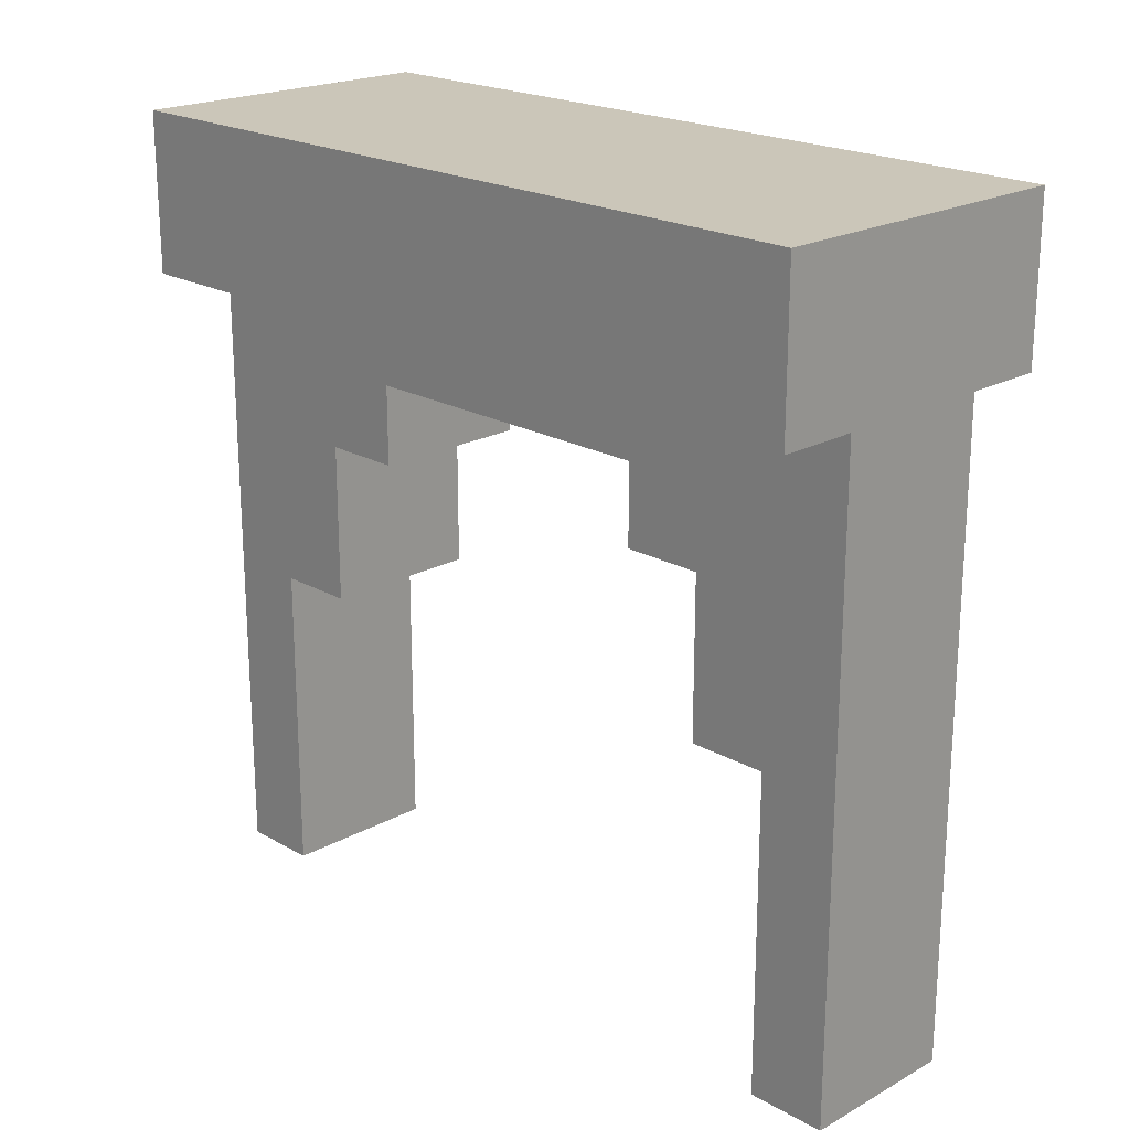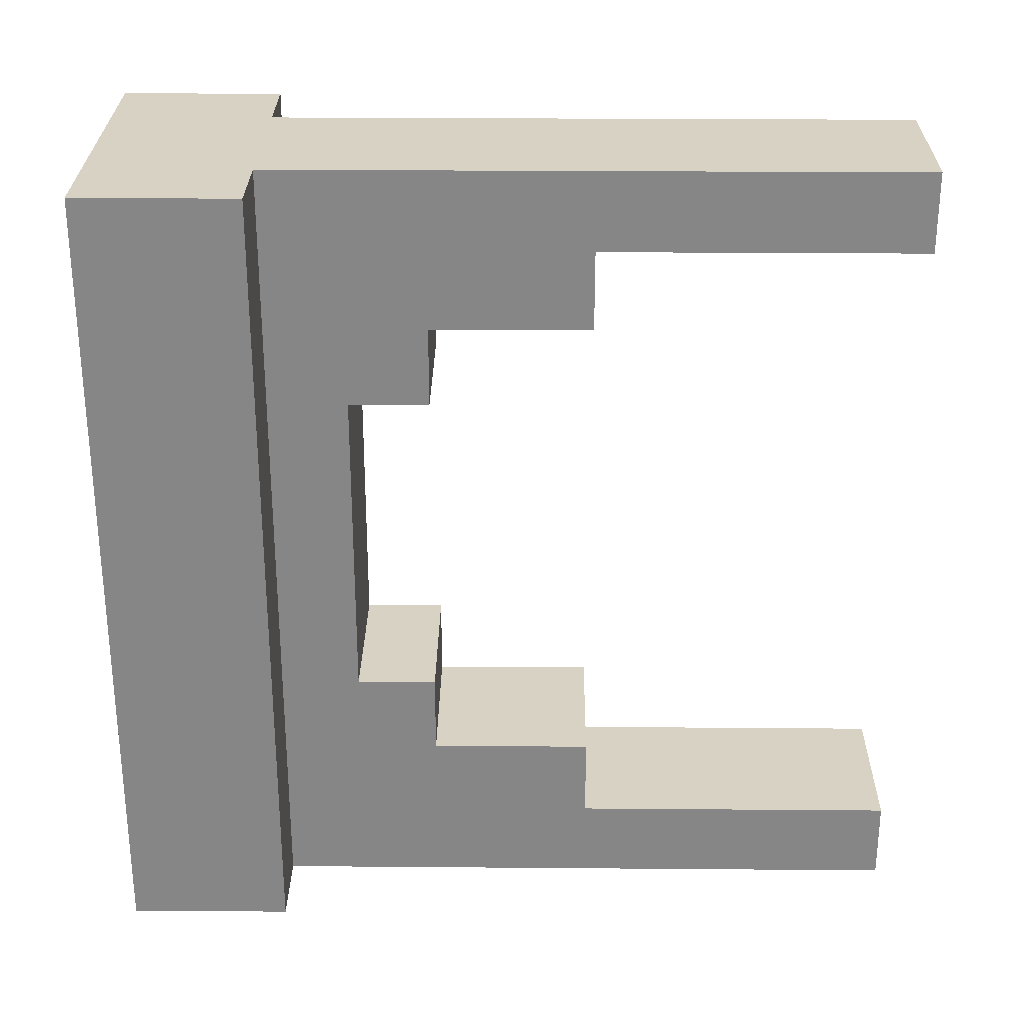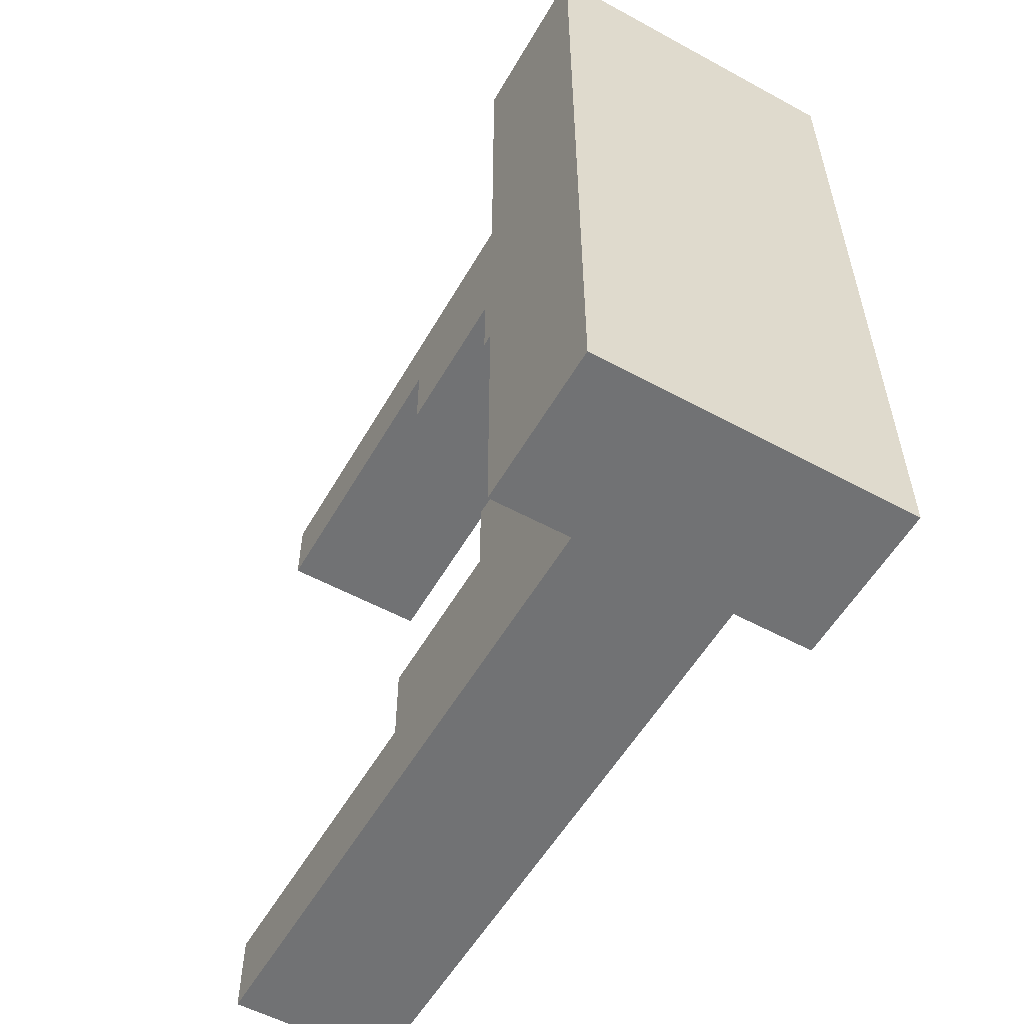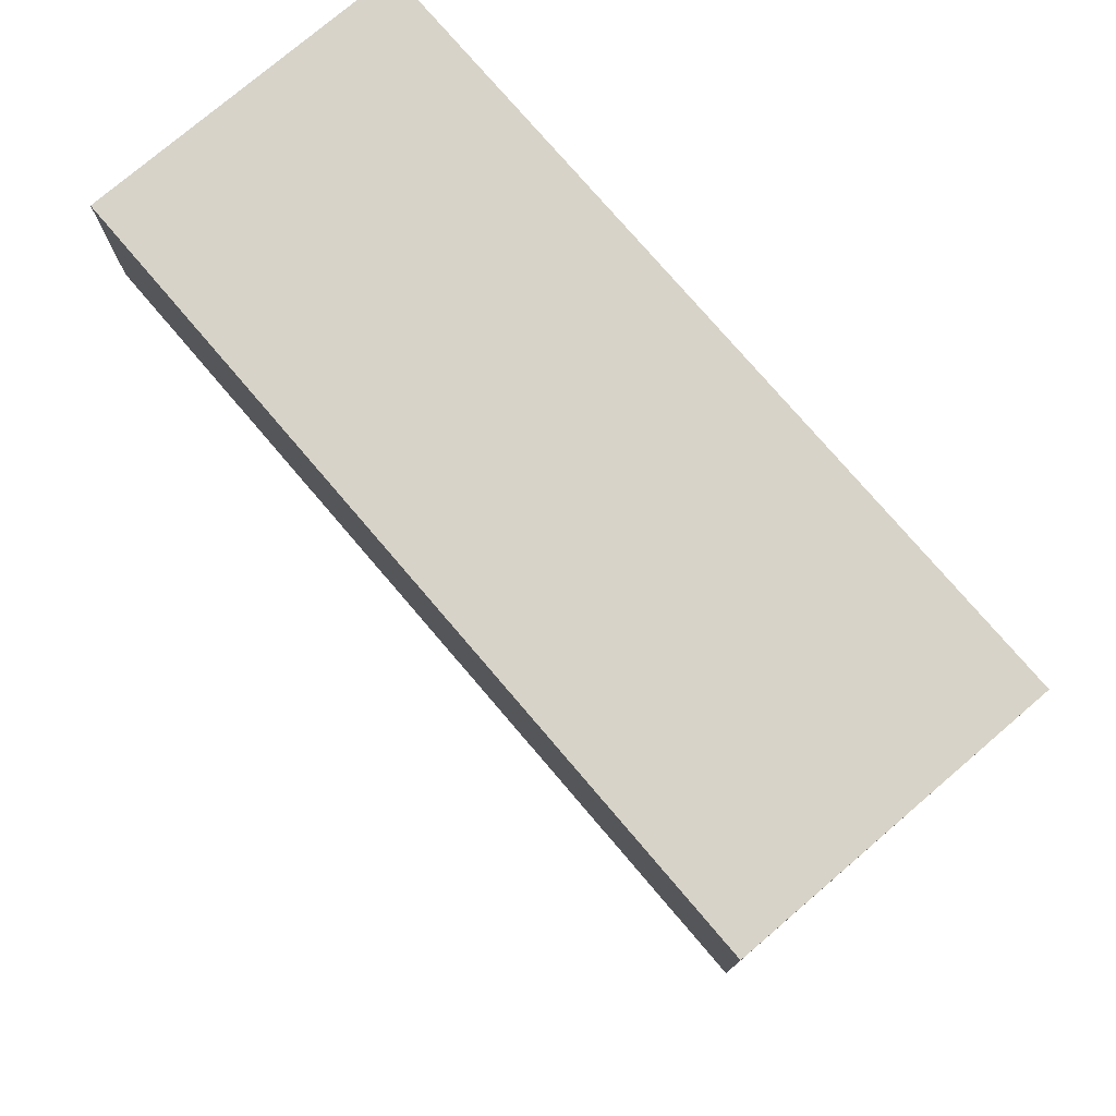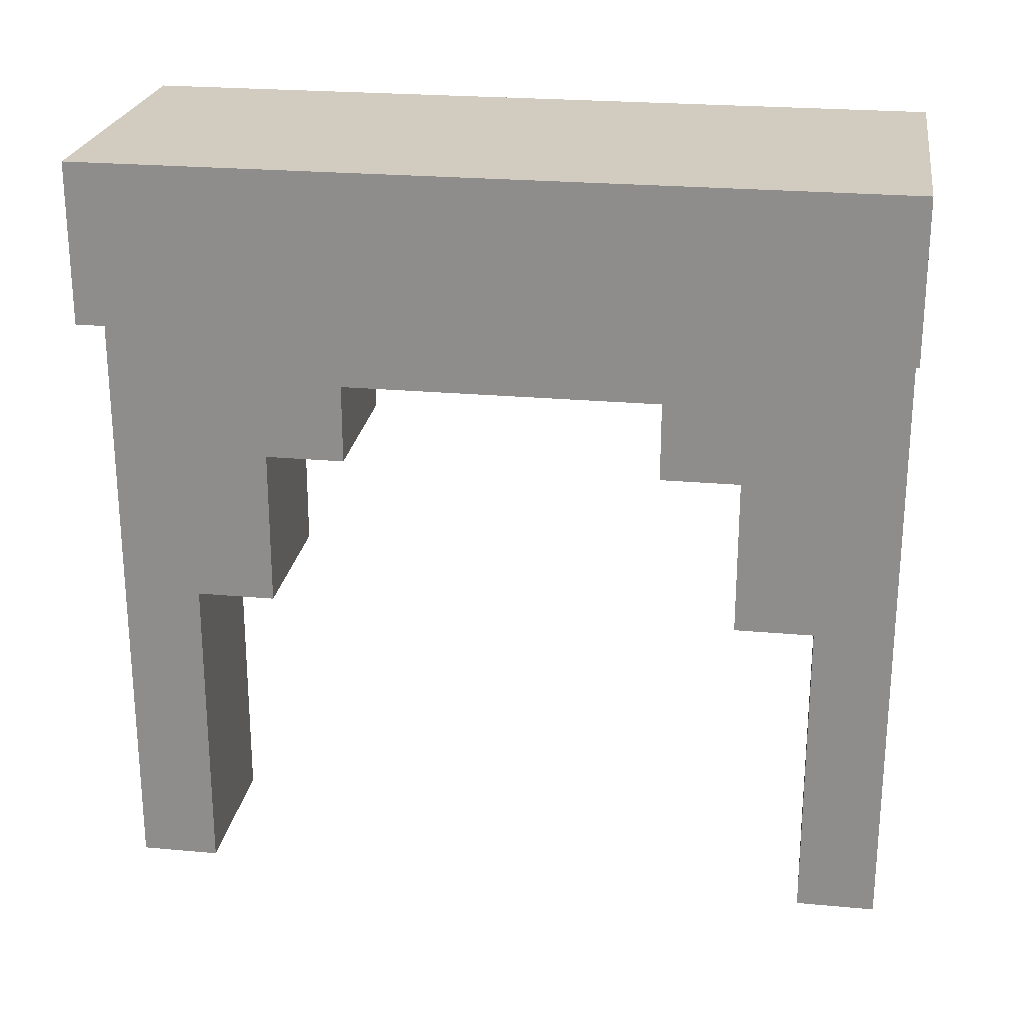
<metadata>
{"format":"obj","ext":"obj","renderer":"f3d","projection":"perspective","resolution":1024,"background":"white","views":[{"elev":20.8,"azim":135.5,"up":"+Y"},{"elev":27.7,"azim":-89.3,"up":"+Z"},{"elev":-55.6,"azim":150.3,"up":"+Z"},{"elev":76.6,"azim":139.5,"up":"+Y"},{"elev":23.8,"azim":-81.3,"up":"+Y"}]}
</metadata>
<code>
o
v -0.2 0.3 0.5
v -0.2 0.3 0.3
v -0.2 0.3 0.2
v -0.2 0.3 0.1
v -0.2 0.3 -0.1
v -0.2 0.3 -0.4
v -0.2 0.3 -0.5
v -0.2 0.4 0.5
v -0.2 0.4 0.3
v -0.2 0.4 0.2
v -0.2 0.4 0.1
v -0.2 0.4 -0.1
v -0.2 0.4 -0.4
v -0.2 0.5 0.5
v -0.2 0.5 -0.5
v -0.1 -0.5 0.5
v -0.1 -0.5 0.4
v -0.1 -0.5 -0.4
v -0.1 -0.5 -0.5
v -0.1 -0.4 0.5
v -0.1 -0.4 0.4
v -0.1 -0.4 -0.4
v -0.1 -0.4 -0.5
v -0.1 -0.3 0.5
v -0.1 -0.3 0.4
v -0.1 -0.2 0.5
v -0.1 -0.2 0.4
v -0.1 -0.1 0.4
v -0.1 -0.1 0.3
v -0.1 -0.1 -0.3
v -0.1 -0.1 -0.4
v -0.1 -0.1 -0.5
v -0.1 0 0.5
v -0.1 0 0.4
v -0.1 0 0.3
v -0.1 0 -0.3
v -0.1 0 -0.5
v -0.1 0.1 0.5
v -0.1 0.1 0.4
v -0.1 0.1 0.3
v -0.1 0.1 0.2
v -0.1 0.1 -0.2
v -0.1 0.1 -0.3
v -0.1 0.1 -0.5
v -0.1 0.2 0.5
v -0.1 0.2 0.2
v -0.1 0.2 -0.2
v -0.1 0.2 -0.5
v -0.1 0.3 0.5
v -0.1 0.3 0.3
v -0.1 0.3 0.2
v -0.1 0.3 0.1
v -0.1 0.3 -0.1
v -0.1 0.3 -0.4
v -0.1 0.3 -0.5
v 0.1 -0.5 0.5
v 0.1 -0.5 0.4
v 0.1 -0.5 -0.4
v 0.1 -0.5 -0.5
v 0.1 -0.4 0.5
v 0.1 -0.4 0.4
v 0.1 -0.4 -0.4
v 0.1 -0.4 -0.5
v 0.1 -0.3 0.5
v 0.1 -0.3 0.4
v 0.1 -0.2 0.5
v 0.1 -0.2 0.4
v 0.1 -0.2 -0.4
v 0.1 -0.2 -0.5
v 0.1 -0.1 0.5
v 0.1 -0.1 0.4
v 0.1 -0.1 0.3
v 0.1 -0.1 -0.3
v 0.1 -0.1 -0.4
v 0.1 -0.1 -0.5
v 0.1 0 0.5
v 0.1 0 0.4
v 0.1 0 0.3
v 0.1 0.1 0.4
v 0.1 0.1 0.3
v 0.1 0.1 0.2
v 0.1 0.1 -0.2
v 0.1 0.1 -0.3
v 0.1 0.1 -0.5
v 0.1 0.2 0.5
v 0.1 0.2 0.2
v 0.1 0.2 -0.2
v 0.1 0.2 -0.5
v 0.1 0.3 0.5
v 0.1 0.3 0.3
v 0.1 0.3 0
v 0.1 0.3 -0.5
v 0.2 0.3 0.5
v 0.2 0.3 0.3
v 0.2 0.3 0
v 0.2 0.3 -0.5
v 0.2 0.4 0.5
v 0.2 0.4 0.3
v 0.2 0.4 0.2
v 0.2 0.4 0.1
v 0.2 0.4 0
v 0.2 0.4 -0.5
v 0.2 0.5 0.5
v 0.2 0.5 0.2
v 0.2 0.5 0.1
v 0.2 0.5 -0.5
v -0.2 0.3 0.5
v -0.2 0.4 0.5
v -0.2 0.5 0.5
v -0.1 -0.5 0.5
v -0.1 -0.4 0.5
v -0.1 -0.3 0.5
v -0.1 -0.2 0.5
v -0.1 0 0.5
v -0.1 0.1 0.5
v -0.1 0.2 0.5
v -0.1 0.3 0.5
v -0.1 0.4 0.5
v -0.1 0.5 0.5
v 0 -0.3 0.5
v 0 -0.2 0.5
v 0 -0.1 0.5
v 0 0.1 0.5
v 0 0.2 0.5
v 0 0.3 0.5
v 0 0.4 0.5
v 0 0.5 0.5
v 0.1 -0.5 0.5
v 0.1 -0.4 0.5
v 0.1 -0.3 0.5
v 0.1 -0.2 0.5
v 0.1 -0.1 0.5
v 0.1 0 0.5
v 0.1 0.2 0.5
v 0.1 0.3 0.5
v 0.1 0.4 0.5
v 0.2 0.3 0.5
v 0.2 0.4 0.5
v 0.2 0.5 0.5
v -0.1 0.1 -0.2
v -0.1 0.2 -0.2
v 0 0.1 -0.2
v 0 0.2 -0.2
v 0.1 0.1 -0.2
v 0.1 0.2 -0.2
v -0.1 -0.1 -0.3
v -0.1 0 -0.3
v -0.1 0.1 -0.3
v 0 -0.1 -0.3
v 0 0 -0.3
v 0 0.1 -0.3
v 0.1 -0.1 -0.3
v 0.1 0.1 -0.3
v -0.1 -0.5 -0.4
v -0.1 -0.4 -0.4
v -0.1 -0.1 -0.4
v 0 -0.5 -0.4
v 0 -0.4 -0.4
v 0 -0.2 -0.4
v 0 -0.1 -0.4
v 0.1 -0.5 -0.4
v 0.1 -0.4 -0.4
v 0.1 -0.2 -0.4
v 0.1 -0.1 -0.4
v -0.1 -0.5 0.4
v -0.1 -0.4 0.4
v -0.1 -0.3 0.4
v -0.1 -0.2 0.4
v -0.1 -0.1 0.4
v 0 -0.3 0.4
v 0 -0.2 0.4
v 0 -0.1 0.4
v 0.1 -0.5 0.4
v 0.1 -0.4 0.4
v 0.1 -0.3 0.4
v 0.1 -0.2 0.4
v 0.1 -0.1 0.4
v -0.1 -0.1 0.3
v -0.1 0 0.3
v -0.1 0.1 0.3
v 0 0.1 0.3
v 0.1 -0.1 0.3
v 0.1 0 0.3
v 0.1 0.1 0.3
v -0.1 0.1 0.2
v -0.1 0.2 0.2
v 0 0.1 0.2
v 0 0.2 0.2
v 0.1 0.1 0.2
v 0.1 0.2 0.2
v -0.2 0.3 -0.5
v -0.2 0.5 -0.5
v -0.1 -0.5 -0.5
v -0.1 -0.4 -0.5
v -0.1 -0.1 -0.5
v -0.1 0 -0.5
v -0.1 0.1 -0.5
v -0.1 0.2 -0.5
v -0.1 0.3 -0.5
v -0.1 0.4 -0.5
v -0.1 0.5 -0.5
v 0 -0.5 -0.5
v 0 -0.4 -0.5
v 0 -0.2 -0.5
v 0 -0.1 -0.5
v 0 0 -0.5
v 0 0.1 -0.5
v 0 0.2 -0.5
v 0 0.3 -0.5
v 0 0.4 -0.5
v 0 0.5 -0.5
v 0.1 -0.5 -0.5
v 0.1 -0.4 -0.5
v 0.1 -0.2 -0.5
v 0.1 -0.1 -0.5
v 0.1 0.1 -0.5
v 0.1 0.2 -0.5
v 0.1 0.3 -0.5
v 0.2 0.3 -0.5
v 0.2 0.4 -0.5
v 0.2 0.5 -0.5
v -0.1 -0.5 0.5
v 0.1 -0.5 0.5
v -0.1 -0.5 0.4
v 0.1 -0.5 0.4
v -0.1 -0.5 -0.4
v 0 -0.5 -0.4
v 0.1 -0.5 -0.4
v -0.1 -0.5 -0.5
v 0 -0.5 -0.5
v 0.1 -0.5 -0.5
v -0.1 -0.1 0.4
v 0 -0.1 0.4
v 0.1 -0.1 0.4
v -0.1 -0.1 0.3
v 0.1 -0.1 0.3
v -0.1 -0.1 -0.3
v 0 -0.1 -0.3
v 0.1 -0.1 -0.3
v -0.1 -0.1 -0.4
v 0 -0.1 -0.4
v 0.1 -0.1 -0.4
v -0.1 0.1 0.3
v 0 0.1 0.3
v 0.1 0.1 0.3
v -0.1 0.1 0.2
v 0 0.1 0.2
v 0.1 0.1 0.2
v -0.1 0.1 -0.2
v 0 0.1 -0.2
v 0.1 0.1 -0.2
v -0.1 0.1 -0.3
v 0 0.1 -0.3
v 0.1 0.1 -0.3
v -0.1 0.2 0.2
v 0 0.2 0.2
v 0.1 0.2 0.2
v -0.1 0.2 -0.2
v 0 0.2 -0.2
v 0.1 0.2 -0.2
v -0.2 0.3 0.5
v -0.1 0.3 0.5
v 0.1 0.3 0.5
v 0.2 0.3 0.5
v -0.2 0.3 0.3
v -0.1 0.3 0.3
v 0.1 0.3 0.3
v 0.2 0.3 0.3
v -0.2 0.3 0.2
v -0.1 0.3 0.2
v -0.2 0.3 0.1
v -0.1 0.3 0.1
v 0.1 0.3 0
v 0.2 0.3 0
v -0.2 0.3 -0.1
v -0.1 0.3 -0.1
v -0.2 0.3 -0.4
v -0.1 0.3 -0.4
v -0.2 0.3 -0.5
v -0.1 0.3 -0.5
v 0.1 0.3 -0.5
v 0.2 0.3 -0.5
v -0.2 0.5 0.5
v -0.1 0.5 0.5
v 0 0.5 0.5
v 0.2 0.5 0.5
v 0 0.5 0.4
v 0.1 0.5 0.4
v -0.1 0.5 0.2
v 0.1 0.5 0.2
v 0.2 0.5 0.2
v 0 0.5 0.1
v 0.1 0.5 0.1
v 0.2 0.5 0.1
v 0 0.5 0
v 0.1 0.5 0
v -0.1 0.5 -0.2
v 0.1 0.5 -0.2
v -0.1 0.5 -0.3
v 0 0.5 -0.3
v -0.1 0.5 -0.4
v 0 0.5 -0.4
v 0.1 0.5 -0.4
v -0.2 0.5 -0.5
v -0.1 0.5 -0.5
v 0 0.5 -0.5
v 0.2 0.5 -0.5
f 8 2 1
f 9 3 2
f 9 2 8
f 10 4 3
f 10 3 9
f 11 5 4
f 11 4 10
f 12 6 5
f 12 5 11
f 13 7 6
f 13 6 12
f 14 12 11
f 14 9 8
f 14 13 12
f 14 11 10
f 14 10 9
f 15 7 13
f 15 13 14
f 20 17 16
f 21 17 20
f 22 19 18
f 23 19 22
f 24 21 20
f 25 21 24
f 26 25 24
f 27 25 26
f 28 27 26
f 31 23 22
f 32 23 31
f 33 28 26
f 34 29 28
f 34 28 33
f 35 29 34
f 36 31 30
f 36 32 31
f 37 32 36
f 38 34 33
f 39 35 34
f 39 34 38
f 40 35 39
f 43 37 36
f 44 37 43
f 45 41 40
f 45 39 38
f 45 40 39
f 46 41 45
f 47 44 43
f 47 43 42
f 48 44 47
f 49 46 45
f 49 47 46
f 49 48 47
f 50 48 49
f 51 48 50
f 52 48 51
f 53 48 52
f 54 48 53
f 55 48 54
f 56 57 60
f 60 57 61
f 58 59 62
f 62 59 63
f 60 61 64
f 64 61 65
f 64 65 66
f 66 65 67
f 62 63 68
f 68 63 69
f 66 67 70
f 70 67 71
f 68 69 74
f 74 69 75
f 70 71 76
f 71 72 77
f 76 71 77
f 77 72 78
f 76 77 79
f 77 78 79
f 79 78 80
f 73 74 83
f 74 75 83
f 83 75 84
f 80 81 85
f 76 79 85
f 79 80 85
f 85 81 86
f 83 84 87
f 82 83 87
f 87 84 88
f 85 86 89
f 86 87 89
f 87 88 89
f 89 88 90
f 90 88 91
f 91 88 92
f 93 94 97
f 94 95 98
f 97 94 98
f 98 95 99
f 99 95 100
f 95 96 101
f 100 95 101
f 101 96 102
f 97 98 103
f 98 99 103
f 99 100 104
f 103 99 104
f 101 102 105
f 104 100 105
f 100 101 105
f 105 102 106
f 117 108 107
f 118 109 108
f 118 108 117
f 119 109 118
f 120 112 111
f 120 113 112
f 121 114 113
f 121 113 120
f 122 114 121
f 123 116 115
f 123 115 114
f 124 117 116
f 124 116 123
f 125 118 117
f 125 117 124
f 126 119 118
f 126 118 125
f 127 119 126
f 128 111 110
f 129 120 111
f 129 111 128
f 130 121 120
f 130 120 129
f 131 122 121
f 131 121 130
f 132 114 122
f 132 122 131
f 133 123 114
f 133 114 132
f 133 124 123
f 134 125 124
f 134 124 133
f 135 127 126
f 135 125 134
f 135 126 125
f 136 127 135
f 137 136 135
f 138 127 136
f 138 136 137
f 139 127 138
f 142 141 140
f 143 141 142
f 144 143 142
f 145 143 144
f 149 147 146
f 150 148 147
f 150 147 149
f 151 148 150
f 152 150 149
f 152 151 150
f 153 151 152
f 157 155 154
f 158 156 155
f 158 155 157
f 159 156 158
f 160 156 159
f 161 158 157
f 162 159 158
f 162 158 161
f 163 160 159
f 163 159 162
f 164 160 163
f 166 167 170
f 167 168 170
f 168 169 171
f 170 168 171
f 171 169 172
f 165 166 173
f 166 170 174
f 173 166 174
f 170 171 175
f 174 170 175
f 171 172 176
f 175 171 176
f 176 172 177
f 179 180 181
f 178 179 182
f 179 181 183
f 182 179 183
f 183 181 184
f 185 186 187
f 187 186 188
f 187 188 189
f 189 188 190
f 191 192 199
f 199 192 200
f 200 192 201
f 193 194 202
f 194 195 203
f 202 194 203
f 203 195 204
f 195 196 205
f 204 195 205
f 196 197 206
f 205 196 206
f 197 198 207
f 206 197 207
f 198 199 208
f 207 198 208
f 199 200 209
f 208 199 209
f 200 201 210
f 209 200 210
f 210 201 211
f 202 203 212
f 203 204 213
f 212 203 213
f 204 205 214
f 213 204 214
f 205 206 215
f 214 205 215
f 206 207 215
f 207 208 216
f 215 207 216
f 208 209 217
f 216 208 217
f 209 210 218
f 217 209 218
f 218 210 219
f 210 211 220
f 219 210 220
f 220 211 221
f 224 223 222
f 225 223 224
f 229 227 226
f 230 228 227
f 230 227 229
f 231 228 230
f 235 233 232
f 235 234 233
f 236 234 235
f 240 238 237
f 241 239 238
f 241 238 240
f 242 239 241
f 246 244 243
f 247 245 244
f 247 244 246
f 248 245 247
f 252 250 249
f 253 251 250
f 253 250 252
f 254 251 253
f 258 256 255
f 258 257 256
f 259 257 258
f 260 257 259
f 265 262 261
f 266 262 265
f 267 264 263
f 268 264 267
f 269 266 265
f 270 266 269
f 271 270 269
f 272 270 271
f 273 268 267
f 274 268 273
f 275 272 271
f 276 272 275
f 277 276 275
f 278 276 277
f 279 278 277
f 280 278 279
f 281 274 273
f 282 274 281
f 284 285 287
f 285 286 287
f 287 286 288
f 283 284 289
f 284 287 289
f 287 288 289
f 288 286 290
f 289 288 290
f 290 286 291
f 289 290 292
f 290 291 293
f 292 290 293
f 293 291 294
f 289 292 295
f 292 293 295
f 293 294 296
f 295 293 296
f 283 289 297
f 289 295 297
f 295 296 297
f 296 294 298
f 297 296 298
f 283 297 299
f 297 298 299
f 299 298 300
f 283 299 301
f 299 300 301
f 300 298 302
f 301 300 302
f 298 294 303
f 302 298 303
f 283 301 304
f 301 302 305
f 304 301 305
f 302 303 306
f 305 302 306
f 303 294 307
f 306 303 307

</code>
